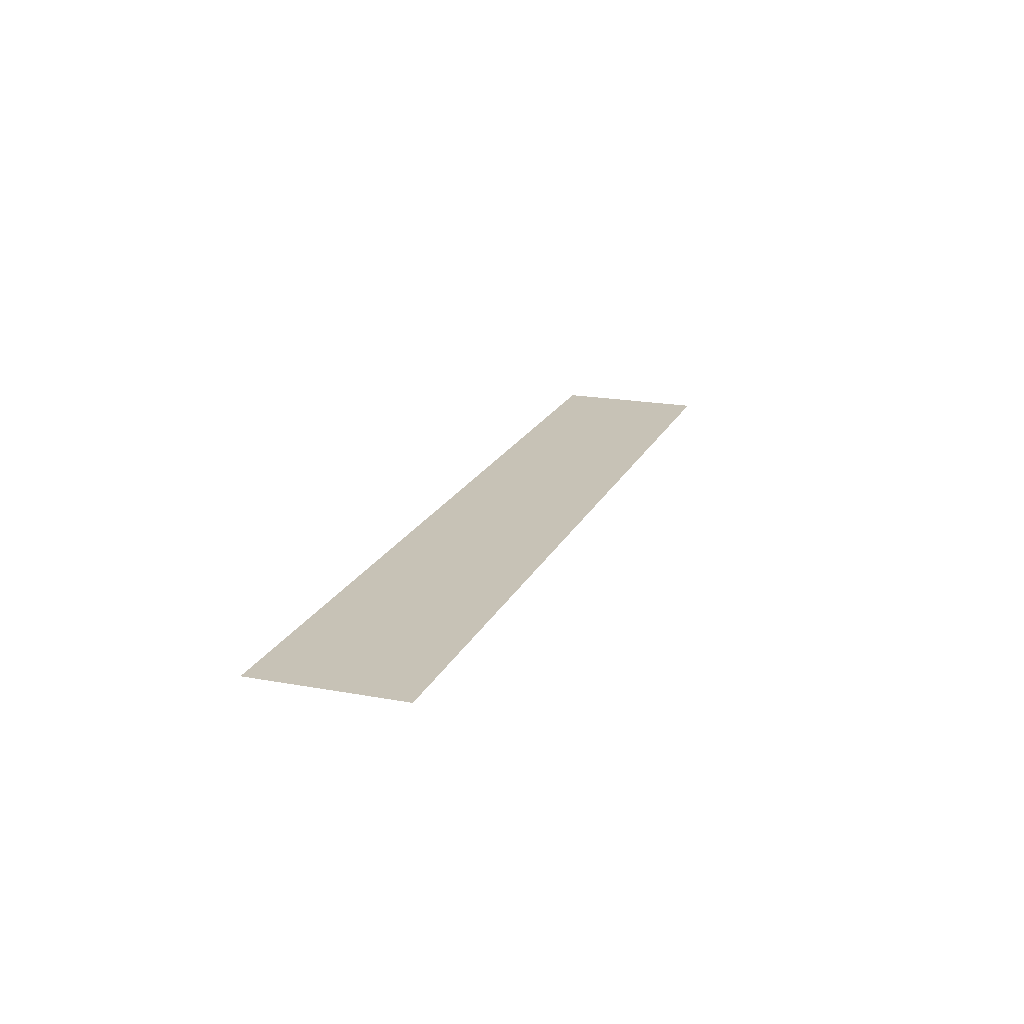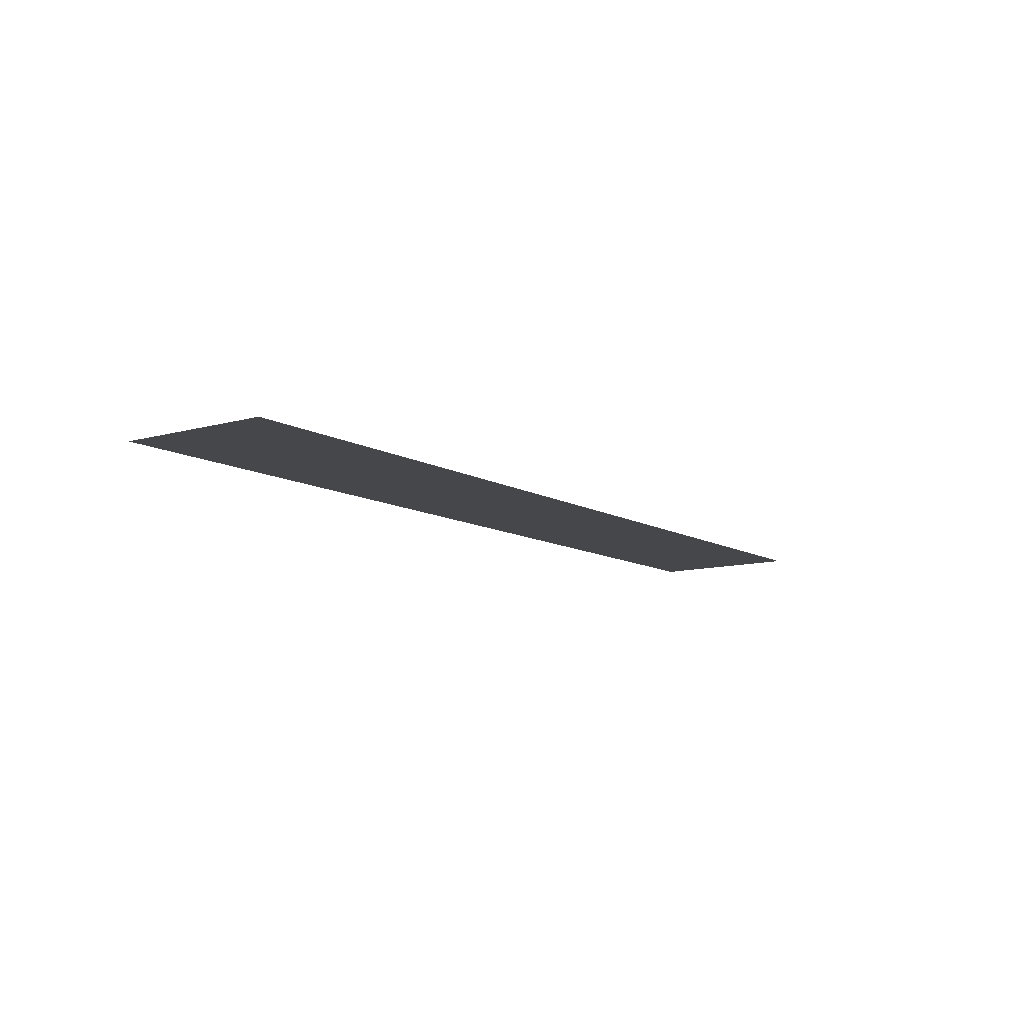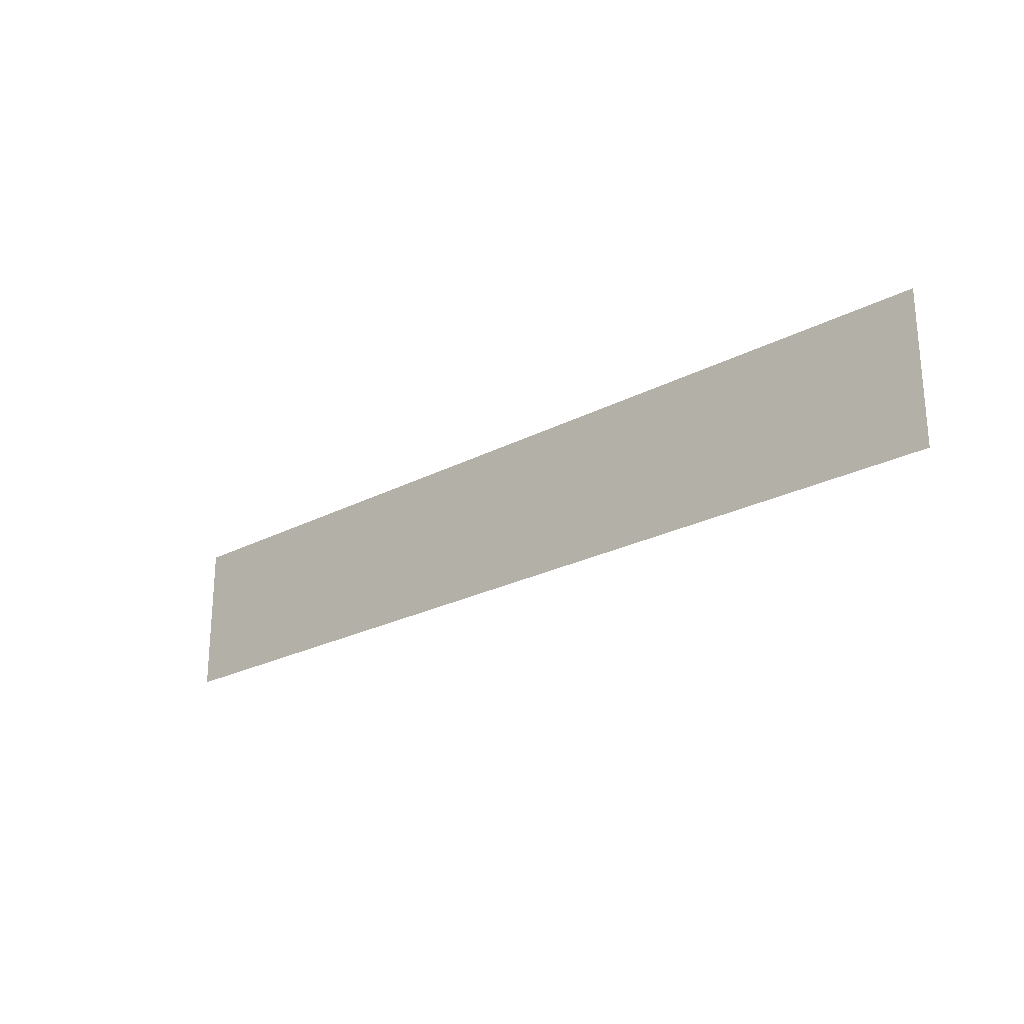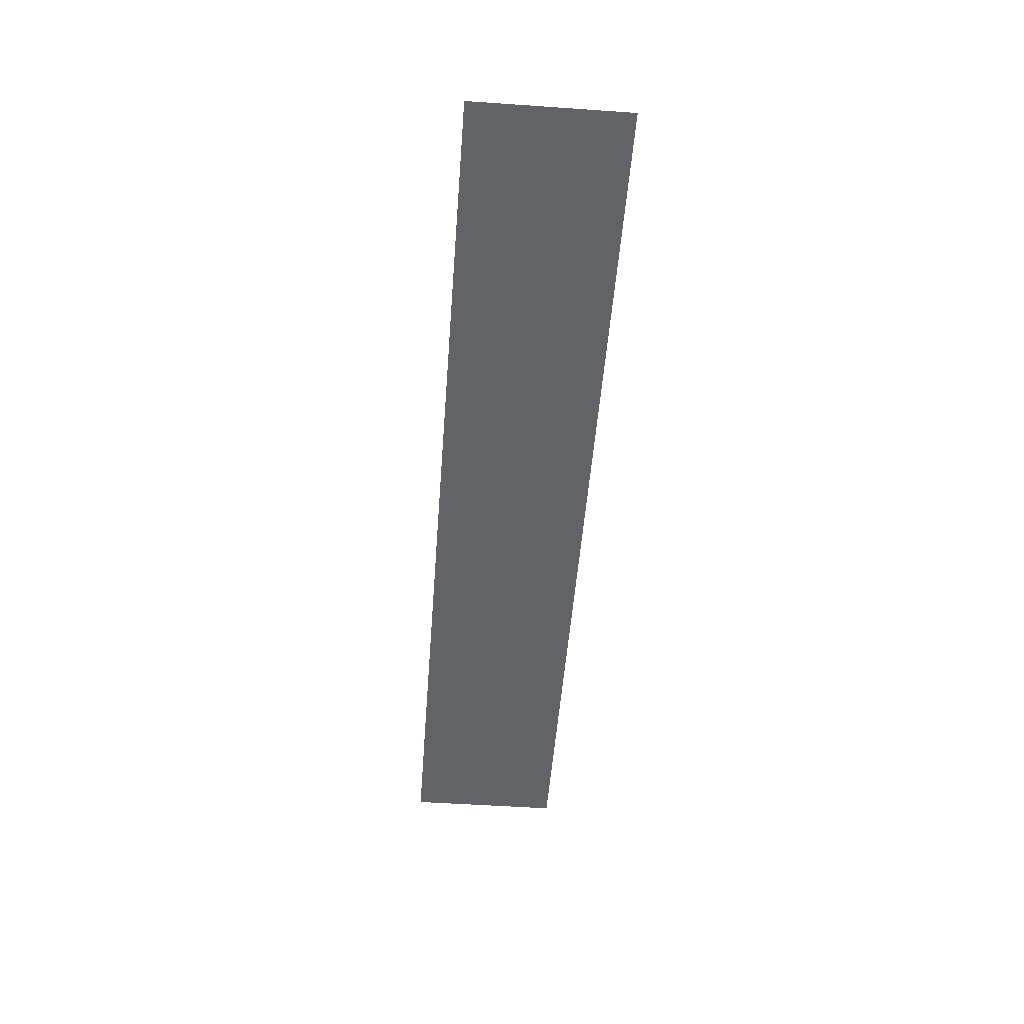
<metadata>
{"format":"obj","ext":"obj","renderer":"f3d","projection":"perspective","resolution":1024,"background":"white","views":[{"elev":19.3,"azim":-70.8,"up":"+Z"},{"elev":-10.6,"azim":-54.5,"up":"+Z"},{"elev":-24.1,"azim":41.1,"up":"+Y"},{"elev":-51.0,"azim":85.7,"up":"+Z"}]}
</metadata>
<code>
v -1960 -328 0
v -1968 -328 0
v -1968 -320 0
v -1960 -320 0
v -1968 -328 0
v -1976 -328 0
v -1976 -320 0
v -1968 -320 0
v -1976 -328 0
v -1984 -328 0
v -1984 -320 0
v -1976 -320 0
v -1984 -328 0
v -1992 -328 0
v -1992 -320 0
v -1984 -320 0
v -1992 -328 0
v -2000 -328 0
v -2000 -320 0
v -1992 -320 0
v -2000 -328 0
v -2008 -328 0
v -2008 -320 0
v -2000 -320 0
g roof_mesh_0019
f 1 2 3 4
f 5 6 7 8
f 9 10 11 12
f 13 14 15 16
f 17 18 19 20
f 21 22 23 24

</code>
